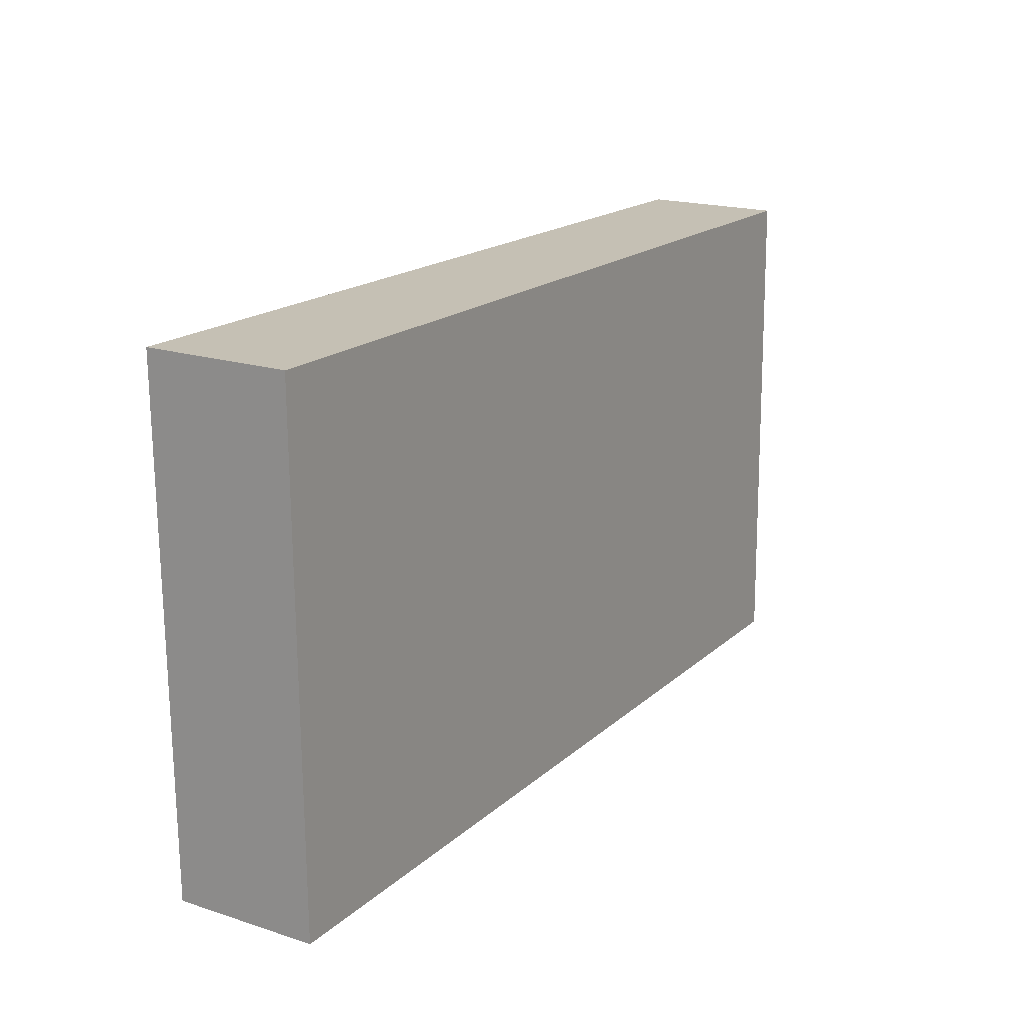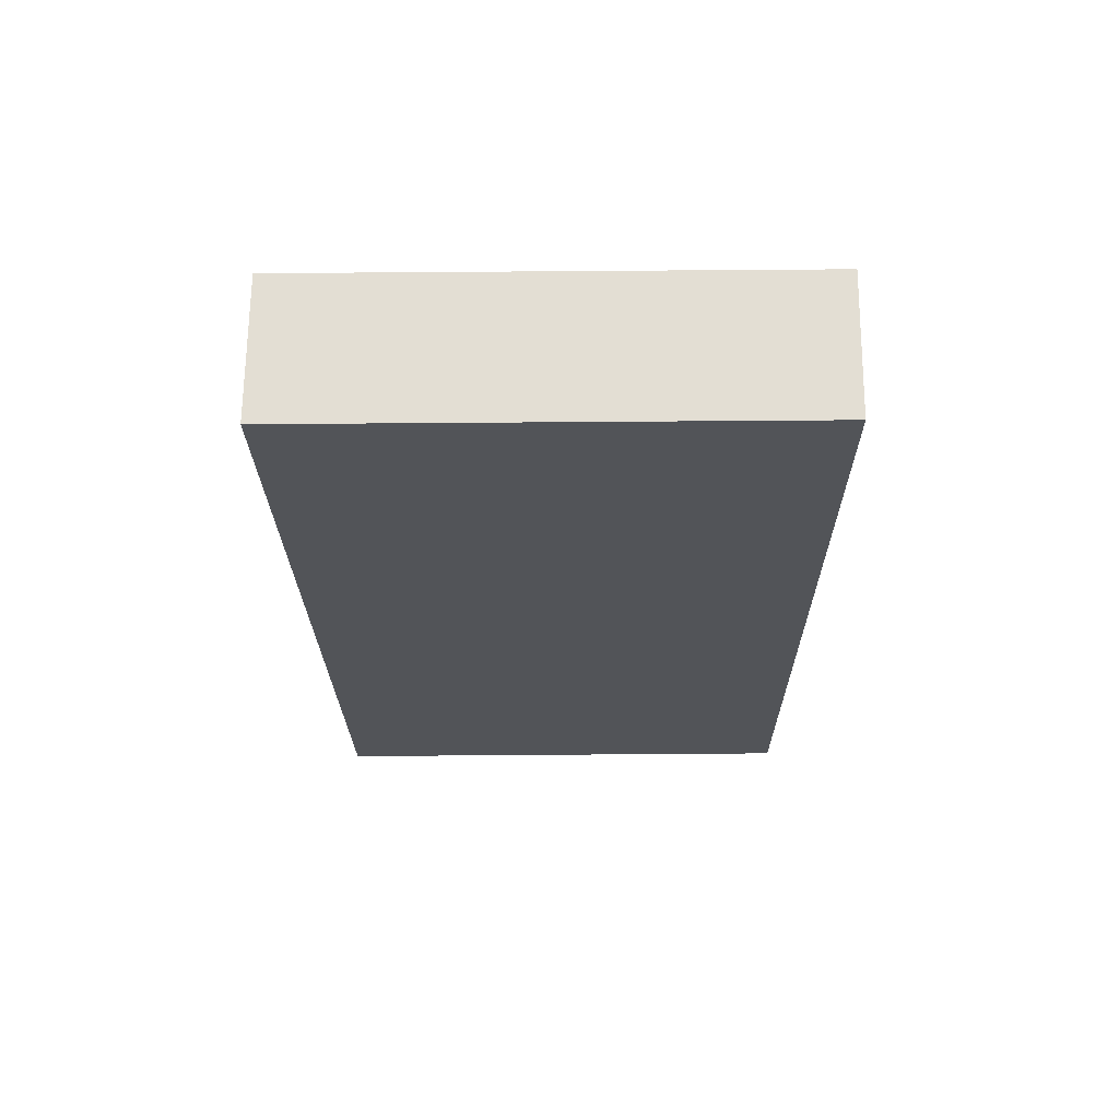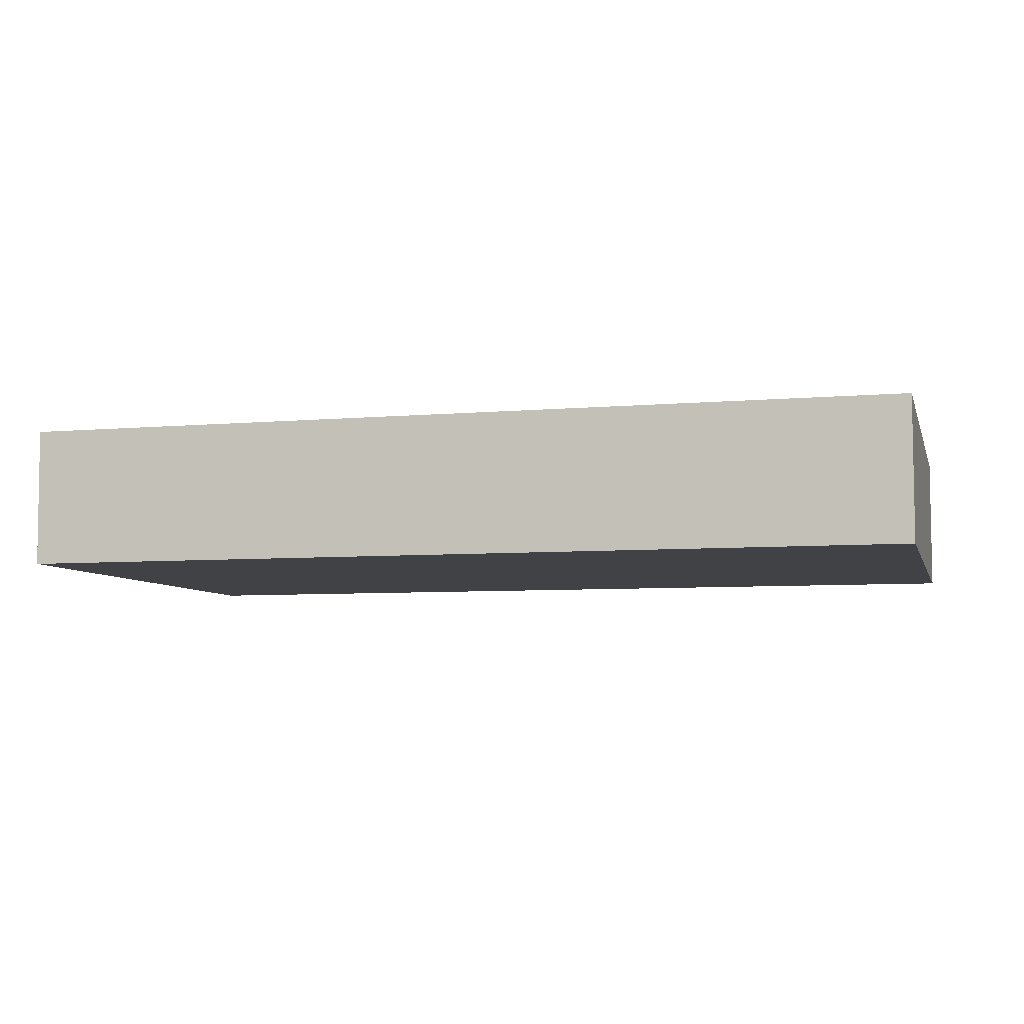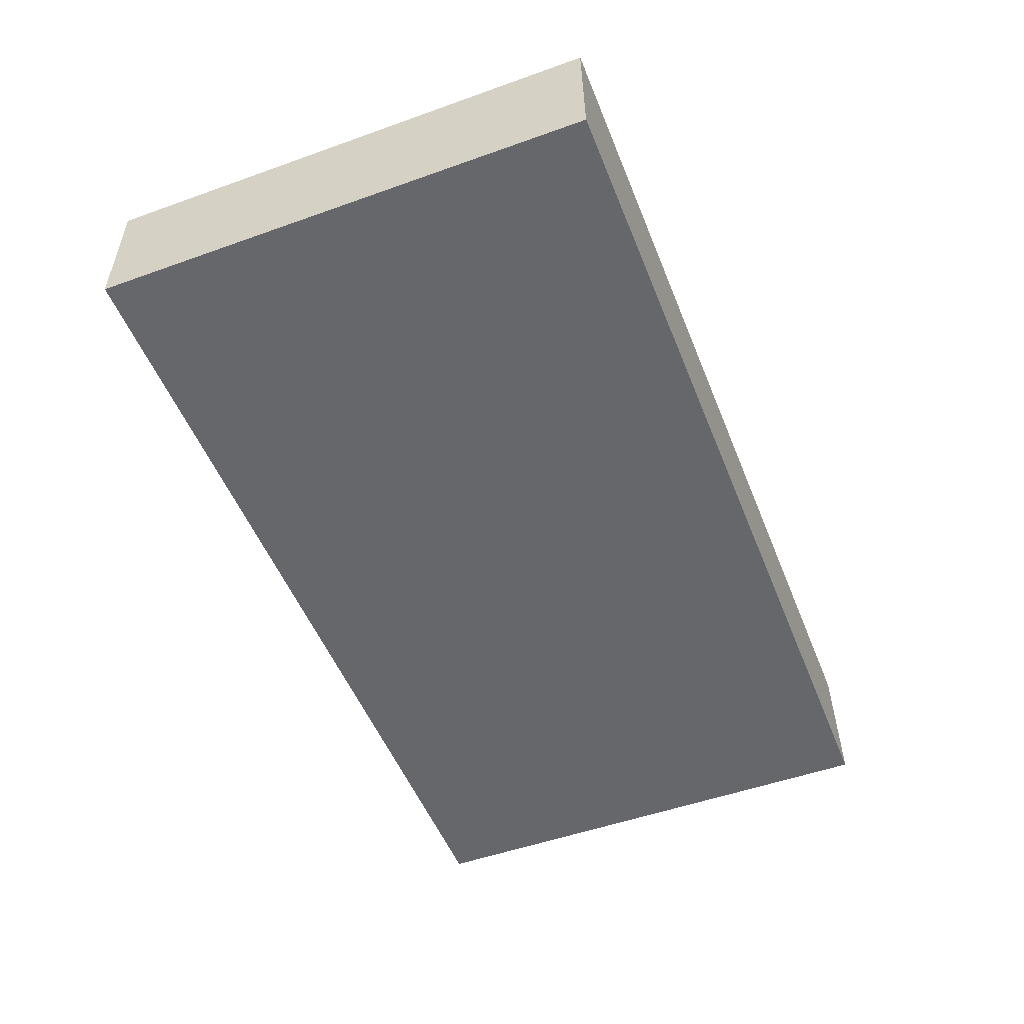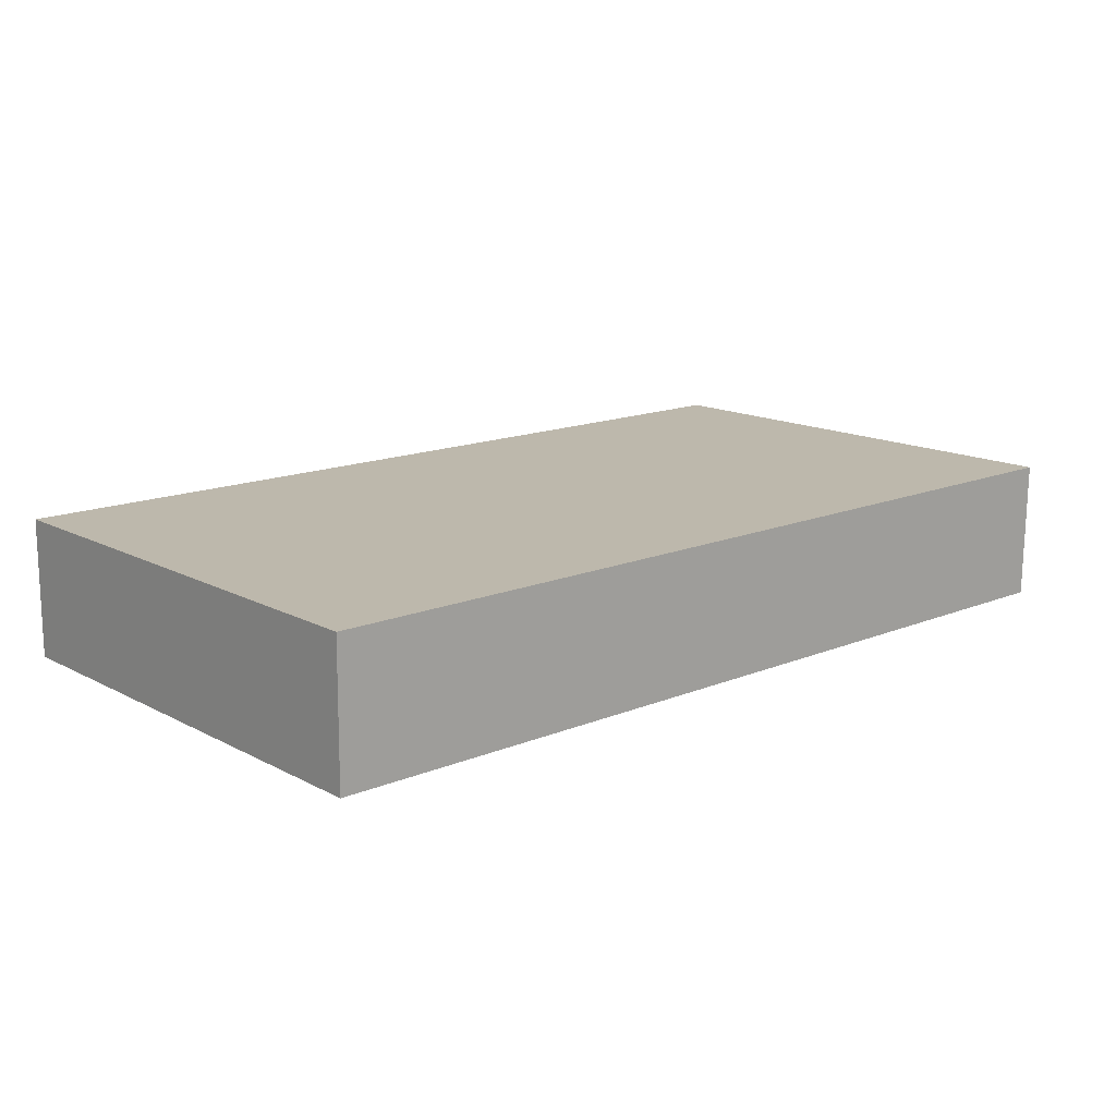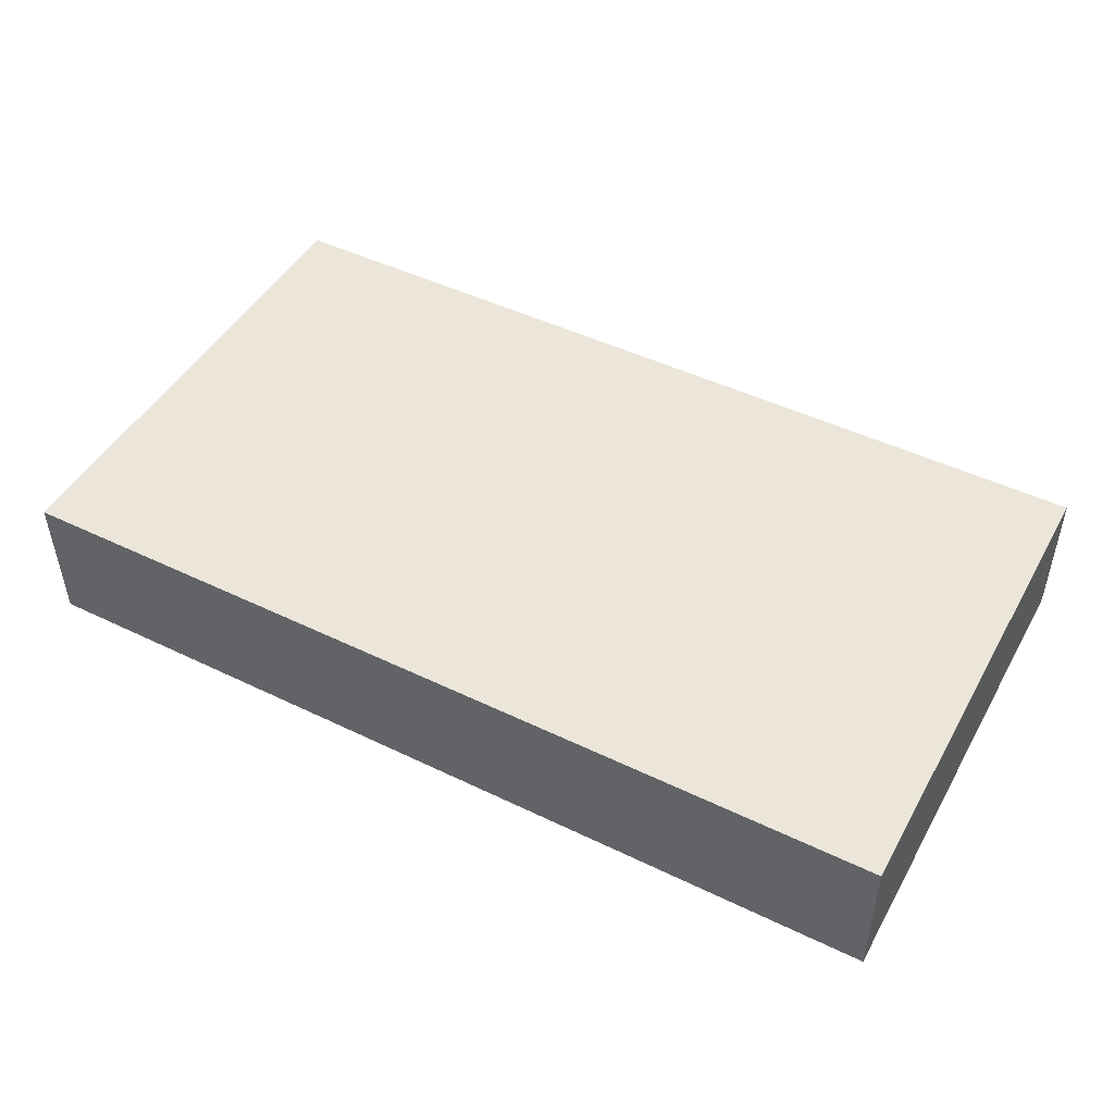
<metadata>
{"format":"obj","ext":"obj","renderer":"f3d","projection":"perspective","resolution":1024,"background":"white","views":[{"elev":18.0,"azim":-58.8,"up":"+Y"},{"elev":-22.8,"azim":-89.7,"up":"+Z"},{"elev":-6.2,"azim":15.0,"up":"+Z"},{"elev":-52.4,"azim":111.4,"up":"+Z"},{"elev":15.2,"azim":-41.3,"up":"+Z"},{"elev":47.2,"azim":28.4,"up":"+Z"}]}
</metadata>
<code>
v 0.462 0.7017 0.7378
v 0.462 0.701 0.814
v 0.9533 0.6995 0.7378
v 0.9533 0.6988 0.814
v 0.9533 0.6995 0.7378
v 0.9533 0.6988 0.814
v 0.9524 0.9728 0.7359
v 0.9524 0.9721 0.8122
v 0.9524 0.9728 0.7359
v 0.9524 0.9721 0.8122
v 0.4611 0.975 0.7359
v 0.4611 0.9743 0.8122
v 0.4611 0.975 0.7359
v 0.4611 0.9743 0.8122
v 0.462 0.7017 0.7378
v 0.462 0.701 0.814
v 0.462 0.7017 0.7378
v 0.9533 0.6995 0.7378
v 0.9524 0.9728 0.7359
v 0.4611 0.975 0.7359
v 0.462 0.701 0.814
v 0.9533 0.6988 0.814
v 0.9524 0.9721 0.8122
v 0.4611 0.9743 0.8122
f 2 1 3 4
f 6 5 7 8
f 10 9 11 12
f 14 13 15 16
f 20 19 18 17
f 24 21 22 23

</code>
